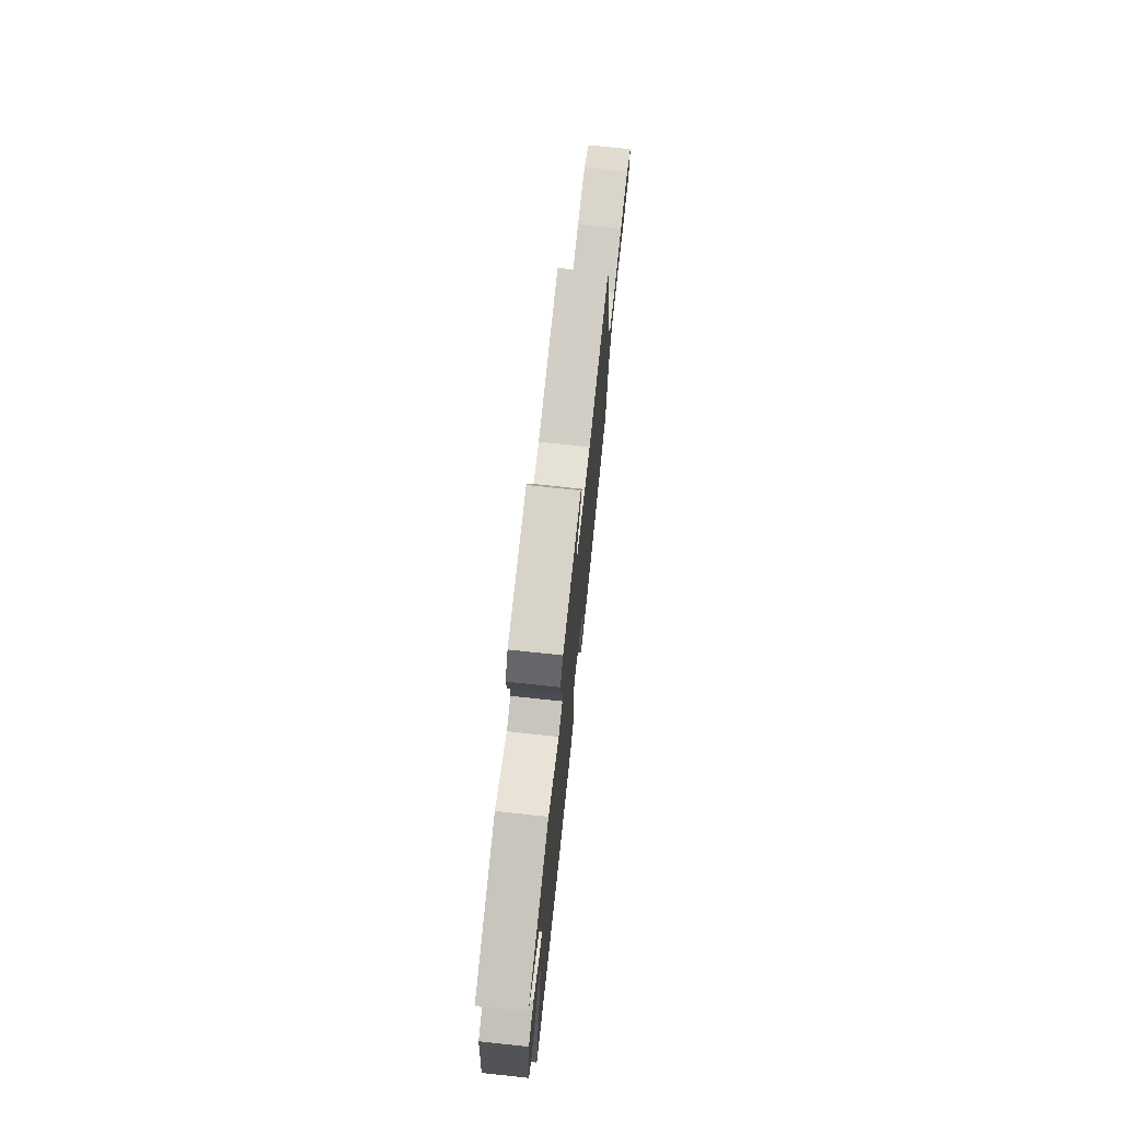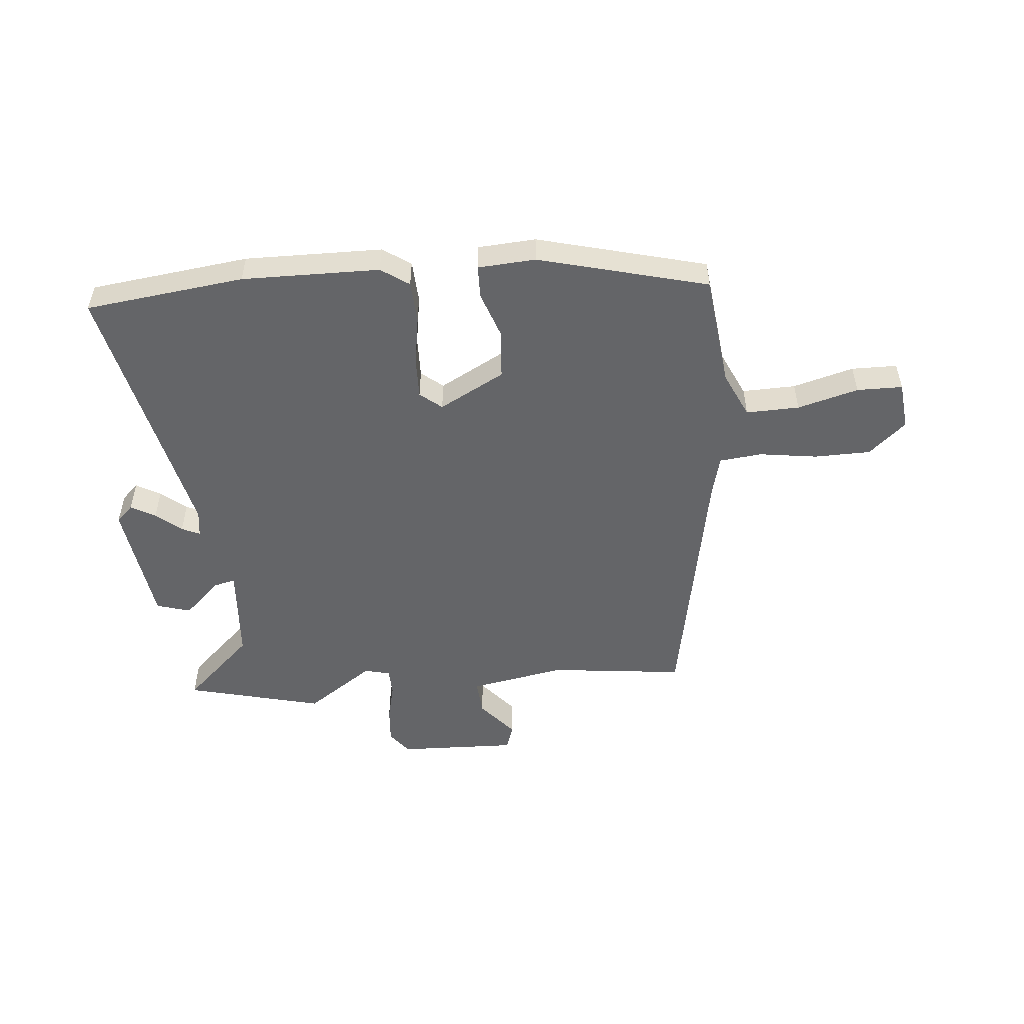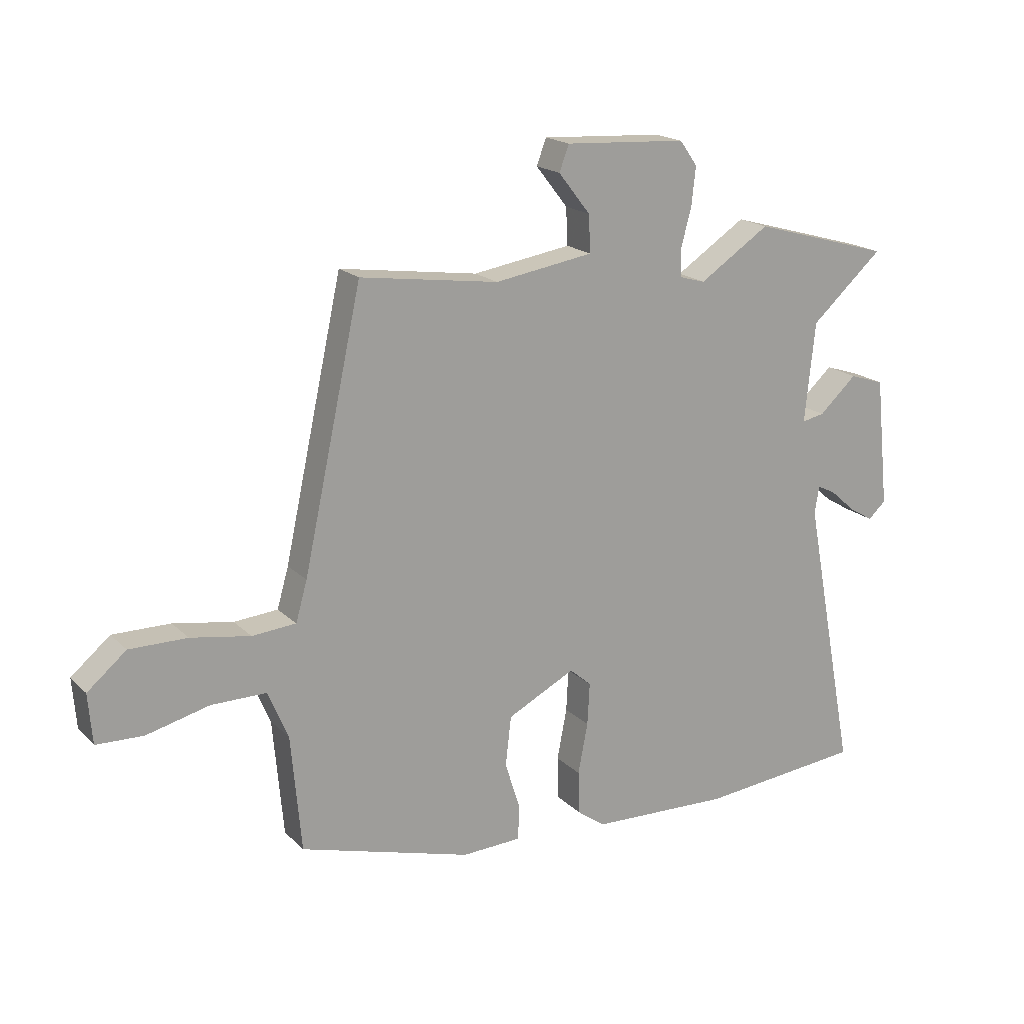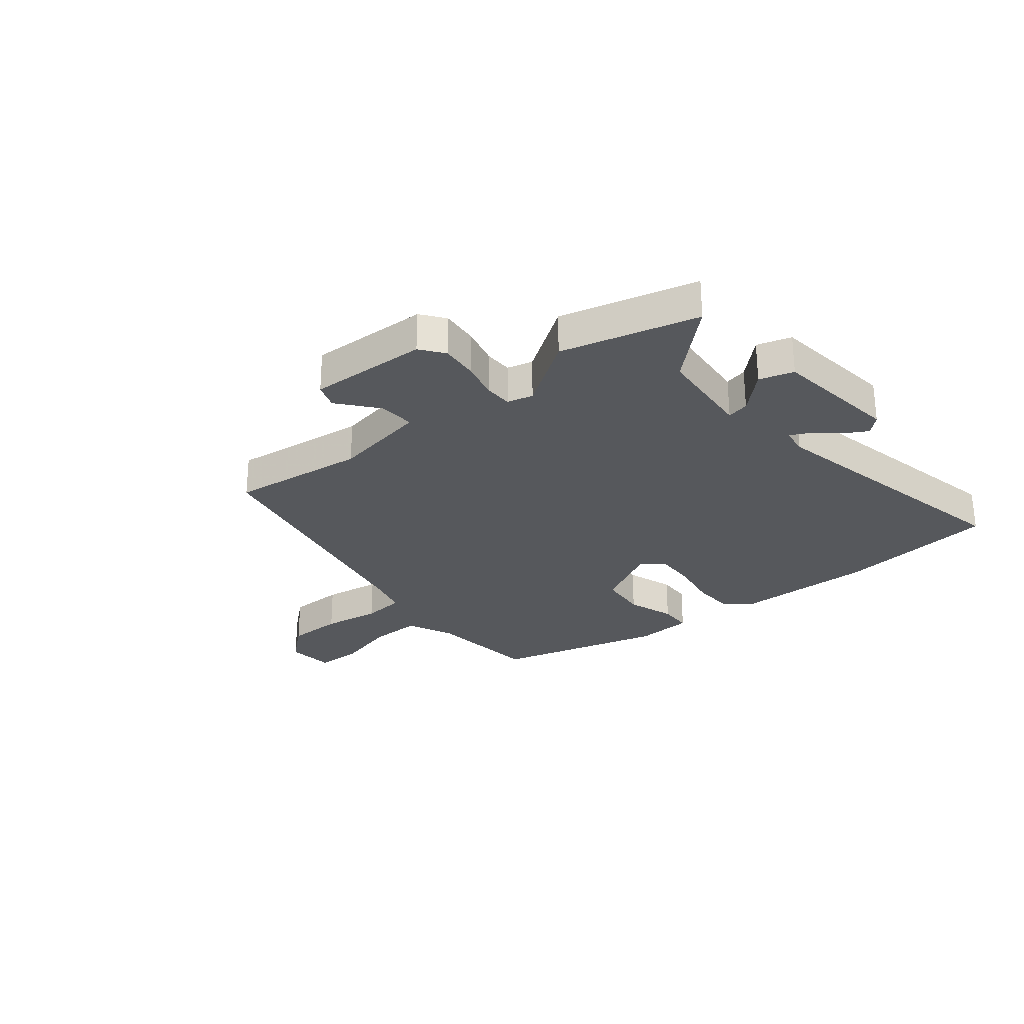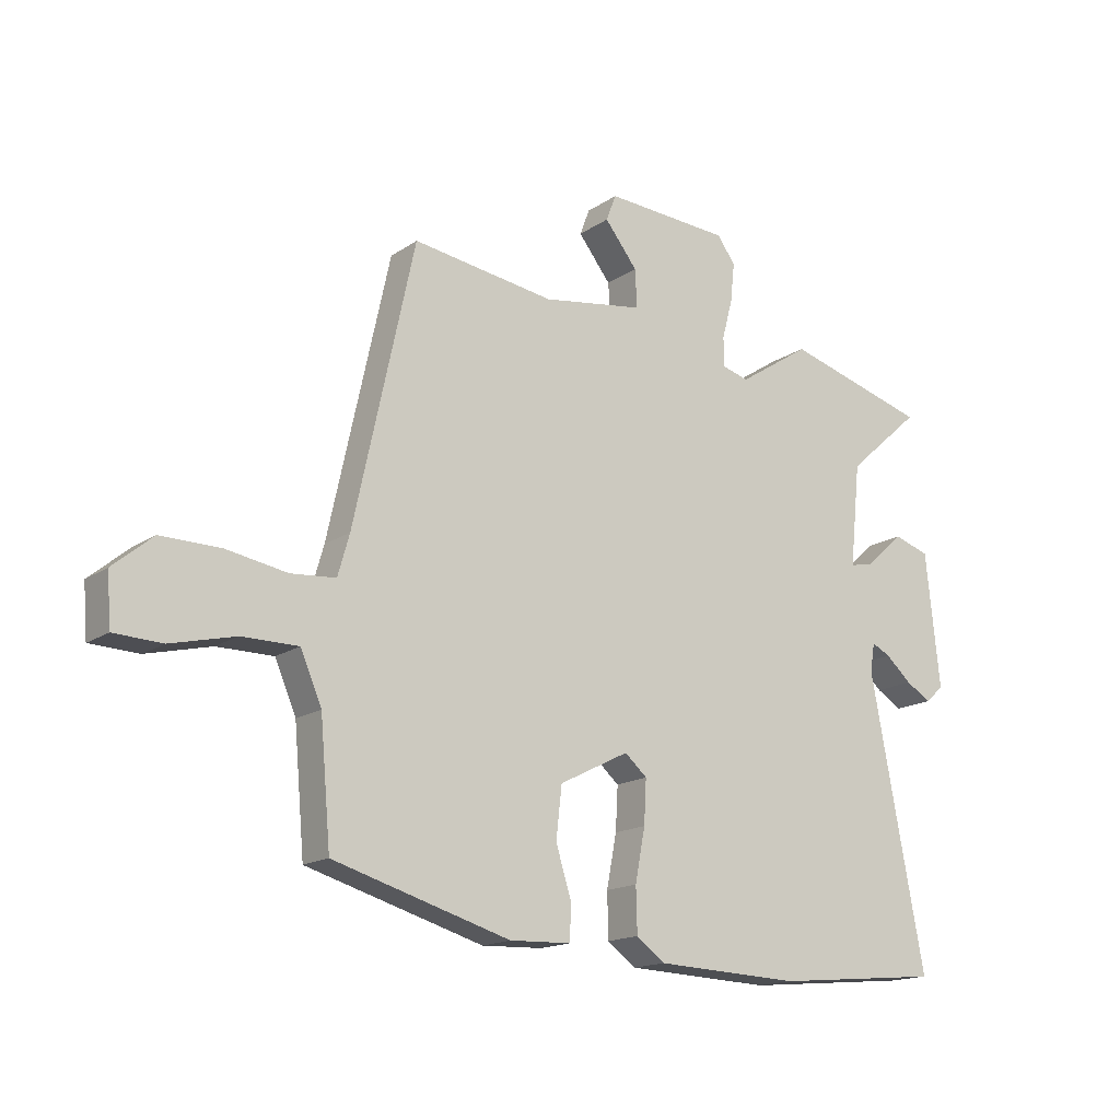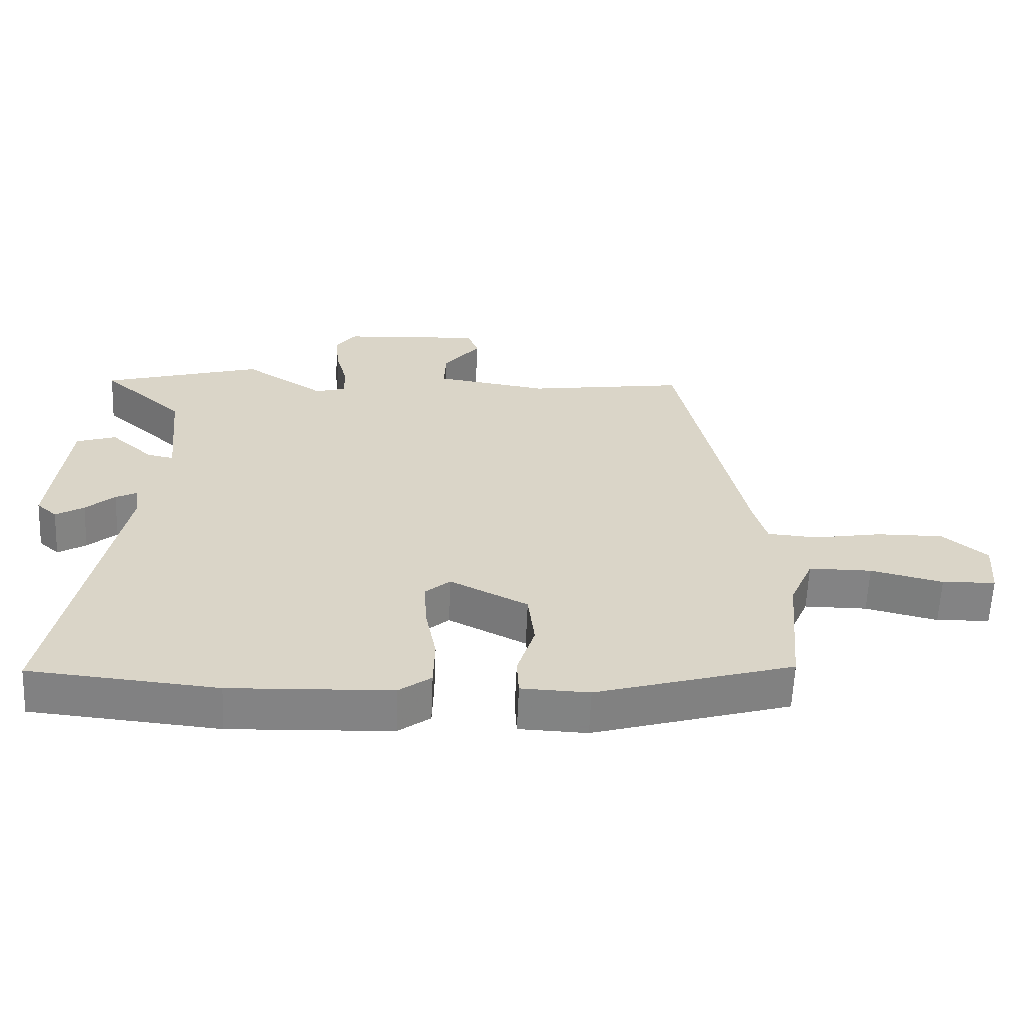
<metadata>
{"format":"obj","ext":"obj","renderer":"f3d","projection":"perspective","resolution":1024,"background":"white","views":[{"elev":73.6,"azim":96.1,"up":"+Z"},{"elev":-51.5,"azim":-173.2,"up":"+Y"},{"elev":18.6,"azim":-30.2,"up":"+Z"},{"elev":-27.8,"azim":40.3,"up":"+Y"},{"elev":-16.1,"azim":-36.3,"up":"+Z"},{"elev":-61.1,"azim":177.6,"up":"+Z"}]}
</metadata>
<code>
v -0.376 0.07 0.531
v -0.133 0.07 0.496
v 0.04 0.07 0.523
v 0.037 0.07 0.588
v -0.019 0.07 0.659
v -0.002 0.07 0.704
v 0.212 0.07 0.691
v 0.243 0.07 0.648
v 0.236 0.07 0.582
v 0.218 0.07 0.514
v 0.218 0.07 0.464
v 0.264 0.07 0.451
v 0.388 0.07 0.532
v 0.632 0.07 0.463
v 0.505 0.07 0.35
v 0.487 0.07 0.175
v 0.527 0.07 0.183
v 0.593 0.07 0.243
v 0.654 0.07 0.223
v 0.678 0.07 -0.005
v 0.647 0.07 -0.033
v 0.604 0.07 -0.007
v 0.56 0.07 0.032
v 0.528 0.07 0.048
v 0.52 0.07 0
v 0.613 0.07 -0.489
v 0.326 0.07 -0.516
v 0.079 0.07 -0.506
v 0.03 0.07 -0.47
v 0.028 0.07 -0.394
v 0.045 0.07 -0.305
v 0.049 0.07 -0.231
v 0.011 0.07 -0.198
v -0.108 0.07 -0.258
v -0.118 0.07 -0.345
v -0.091 0.07 -0.431
v -0.094 0.07 -0.49
v -0.198 0.07 -0.494
v -0.5 0.07 -0.406
v -0.518 0.07 -0.202
v -0.554 0.07 -0.118
v -0.65 0.07 -0.118
v -0.76 0.07 -0.145
v -0.842 0.07 -0.142
v -0.849 0.07 -0.055
v -0.781 0.07 0.002
v -0.68 0.07 0.001
v -0.576 0.07 -0.017
v -0.499 0.07 -0.011
v -0.479 0.07 0.059
v -0.376 0 0.531
v -0.133 0 0.496
v 0.04 0 0.523
v 0.037 0 0.588
v -0.019 0 0.659
v -0.002 0 0.704
v 0.212 0 0.691
v 0.243 0 0.648
v 0.236 0 0.582
v 0.218 0 0.514
v 0.218 0 0.464
v 0.264 0 0.451
v 0.388 0 0.532
v 0.632 0 0.463
v 0.505 0 0.35
v 0.487 0 0.175
v 0.527 0 0.183
v 0.593 0 0.243
v 0.654 0 0.223
v 0.678 0 -0.005
v 0.647 0 -0.033
v 0.604 0 -0.007
v 0.56 0 0.032
v 0.528 0 0.048
v 0.52 0 0
v 0.613 0 -0.489
v 0.326 0 -0.516
v 0.079 0 -0.506
v 0.03 0 -0.47
v 0.028 0 -0.394
v 0.045 0 -0.305
v 0.049 0 -0.231
v 0.011 0 -0.198
v -0.108 0 -0.258
v -0.118 0 -0.345
v -0.091 0 -0.431
v -0.094 0 -0.49
v -0.198 0 -0.494
v -0.5 0 -0.406
v -0.518 0 -0.202
v -0.554 0 -0.118
v -0.65 0 -0.118
v -0.76 0 -0.145
v -0.842 0 -0.142
v -0.849 0 -0.055
v -0.781 0 0.002
v -0.68 0 0.001
v -0.576 0 -0.017
v -0.499 0 -0.011
v -0.479 0 0.059
f 46 47 48
f 45 46 48
f 44 45 48
f 43 44 48
f 42 43 48
f 41 42 48 49
f 40 41 49
f 40 49 50
f 39 40 50
f 38 39 50
f 37 38 50
f 36 37 50
f 35 36 50
f 29 30 31
f 28 29 31
f 27 28 31
f 26 27 31
f 25 26 31
f 24 25 31 32
f 21 22 23
f 20 21 23
f 19 20 23
f 18 19 23
f 17 18 23
f 16 17 23 24
f 12 13 14 15
f 11 12 15 16
f 8 9 10
f 7 8 10
f 6 7 10
f 5 6 10
f 4 5 10
f 3 4 10 11
f 24 32 33
f 16 24 33
f 11 16 33
f 3 11 33
f 2 3 33
f 2 33 34
f 1 2 34
f 50 1 34
f 34 35 50
f 98 97 96
f 98 96 95
f 98 95 94
f 98 94 93
f 98 93 92
f 99 98 92 91
f 99 91 90
f 100 99 90
f 100 90 89
f 100 89 88
f 100 88 87
f 100 87 86
f 100 86 85
f 81 80 79
f 81 79 78
f 81 78 77
f 81 77 76
f 81 76 75
f 82 81 75 74
f 73 72 71
f 73 71 70
f 73 70 69
f 73 69 68
f 73 68 67
f 74 73 67 66
f 65 64 63 62
f 66 65 62 61
f 60 59 58
f 60 58 57
f 60 57 56
f 60 56 55
f 60 55 54
f 61 60 54 53
f 83 82 74
f 83 74 66
f 83 66 61
f 83 61 53
f 83 53 52
f 84 83 52
f 84 52 51
f 84 51 100
f 100 85 84
f 1 51 52 2
f 2 52 53 3
f 3 53 54 4
f 4 54 55 5
f 5 55 56 6
f 6 56 57 7
f 7 57 58 8
f 8 58 59 9
f 9 59 60 10
f 10 60 61 11
f 11 61 62 12
f 12 62 63 13
f 13 63 64 14
f 14 64 65 15
f 15 65 66 16
f 16 66 67 17
f 17 67 68 18
f 18 68 69 19
f 19 69 70 20
f 20 70 71 21
f 21 71 72 22
f 22 72 73 23
f 23 73 74 24
f 24 74 75 25
f 25 75 76 26
f 26 76 77 27
f 27 77 78 28
f 28 78 79 29
f 29 79 80 30
f 30 80 81 31
f 31 81 82 32
f 32 82 83 33
f 33 83 84 34
f 34 84 85 35
f 35 85 86 36
f 36 86 87 37
f 37 87 88 38
f 38 88 89 39
f 39 89 90 40
f 40 90 91 41
f 41 91 92 42
f 42 92 93 43
f 43 93 94 44
f 44 94 95 45
f 45 95 96 46
f 46 96 97 47
f 47 97 98 48
f 48 98 99 49
f 49 99 100 50
f 50 100 51 1

</code>
